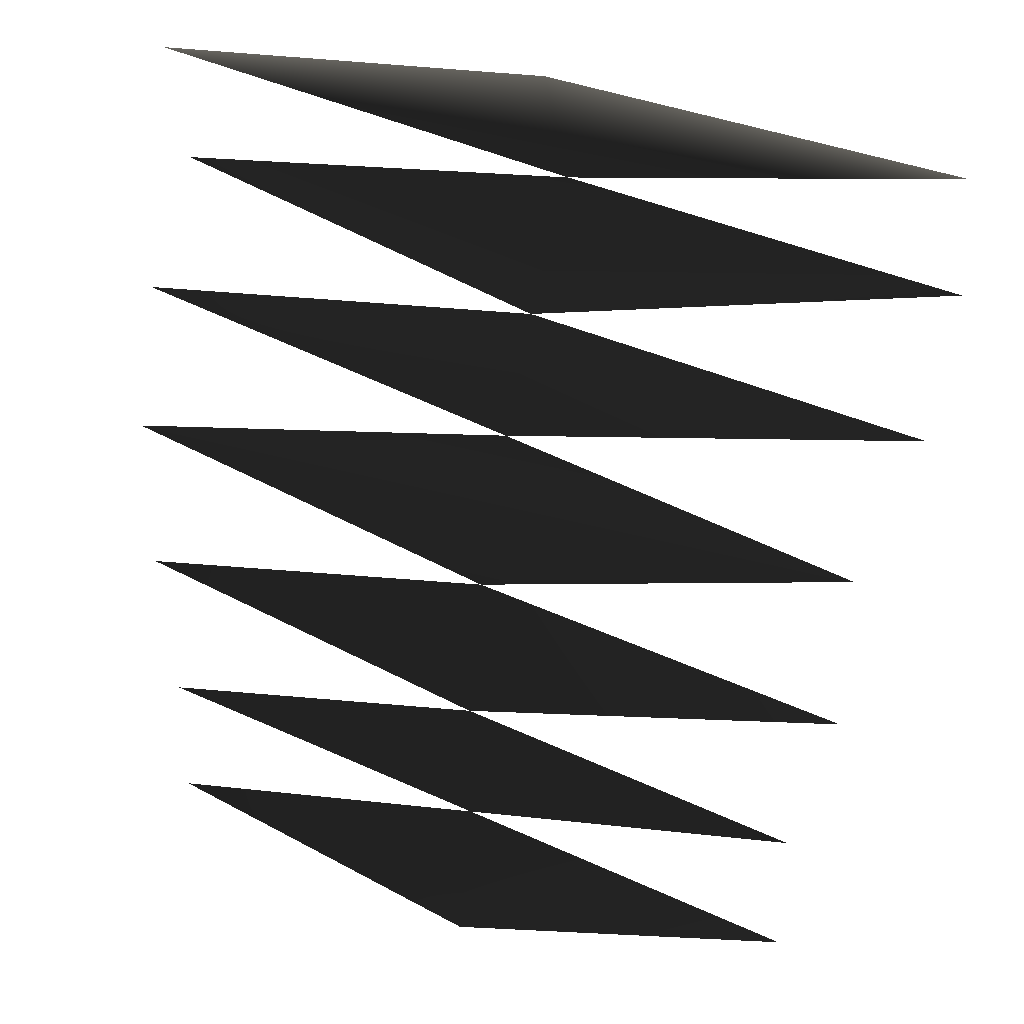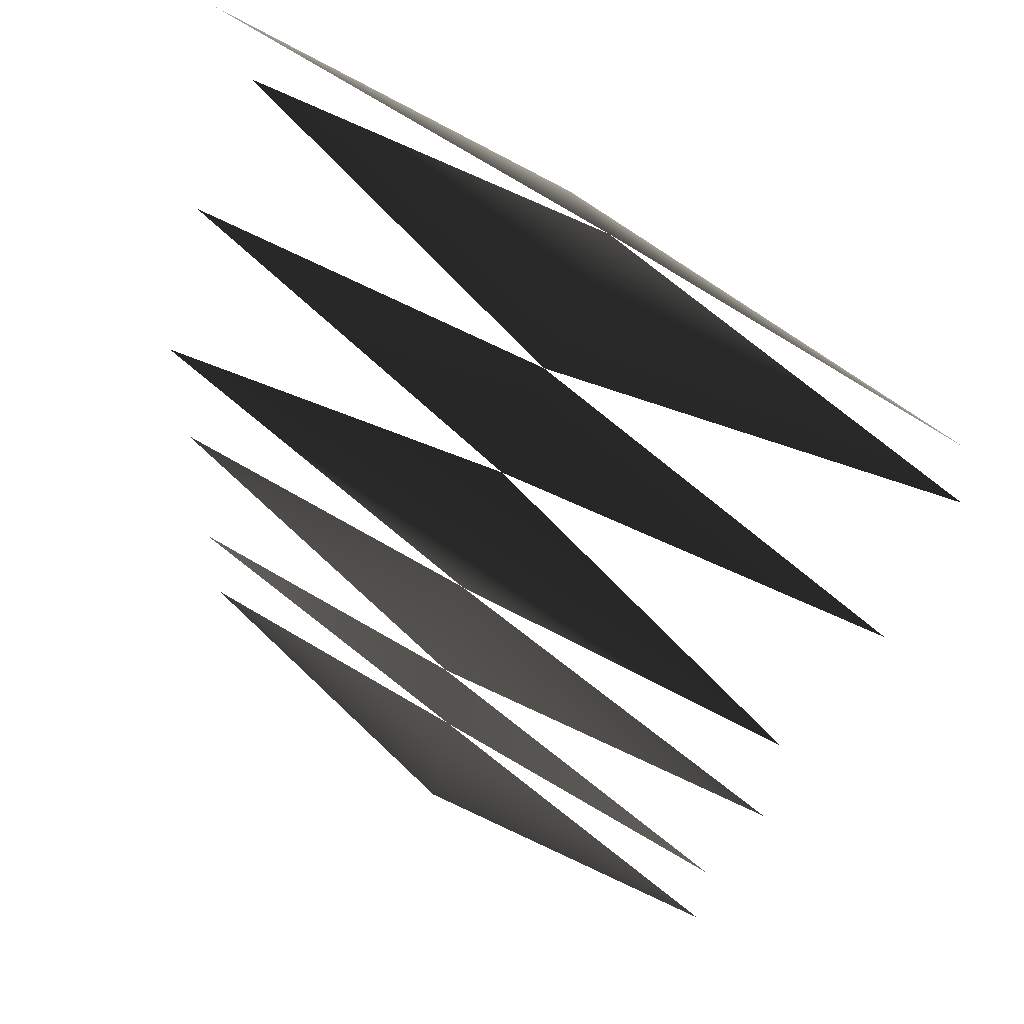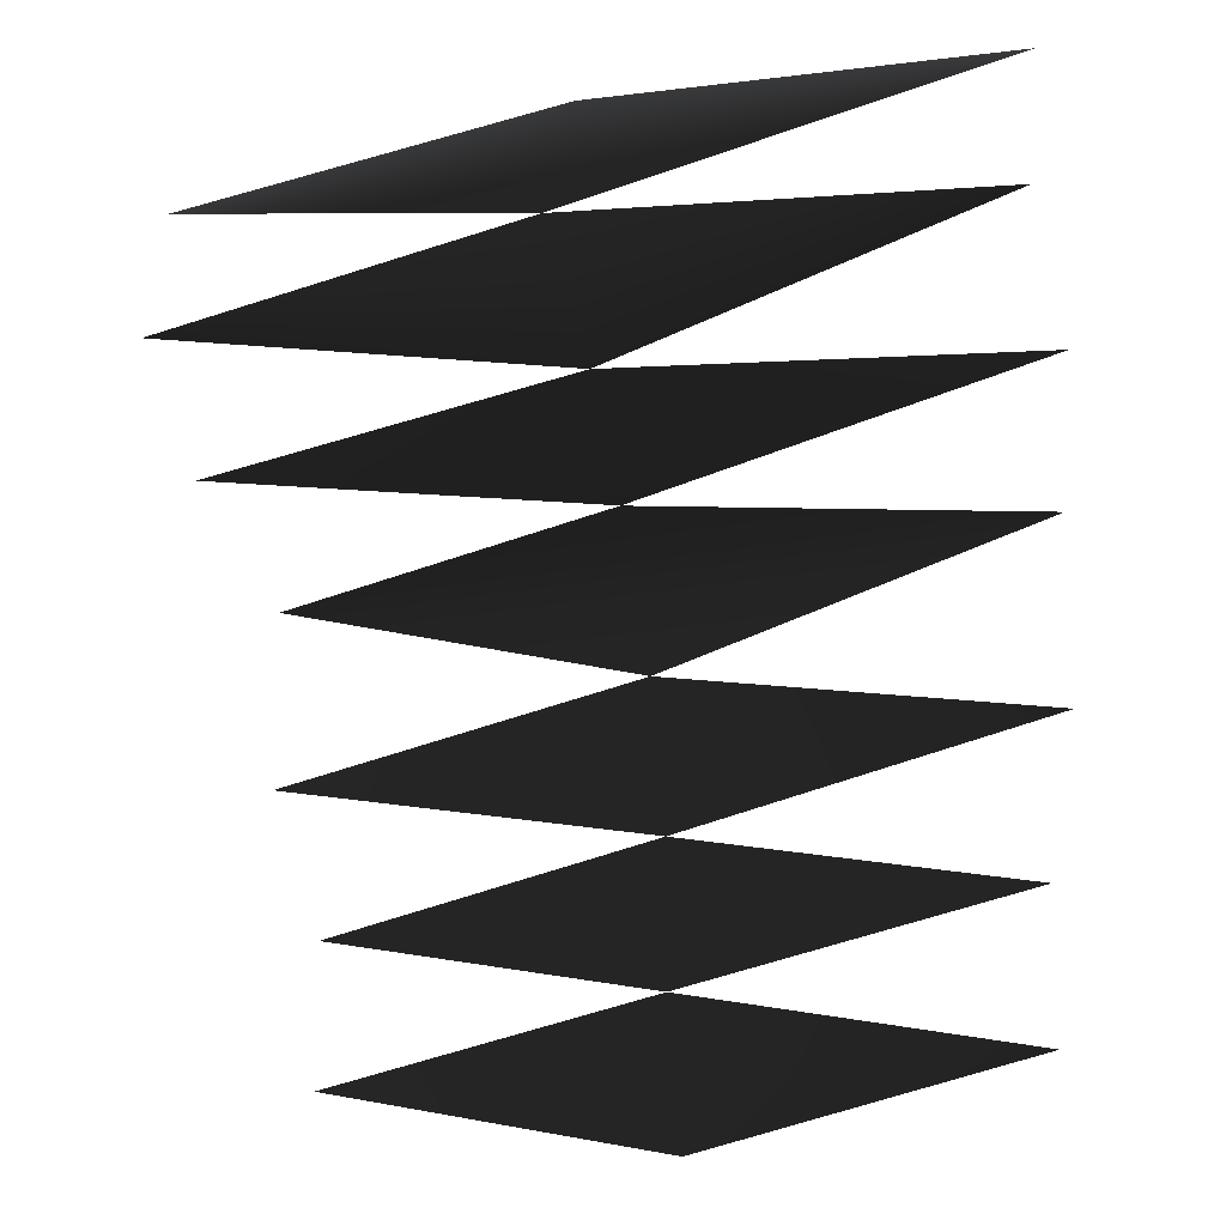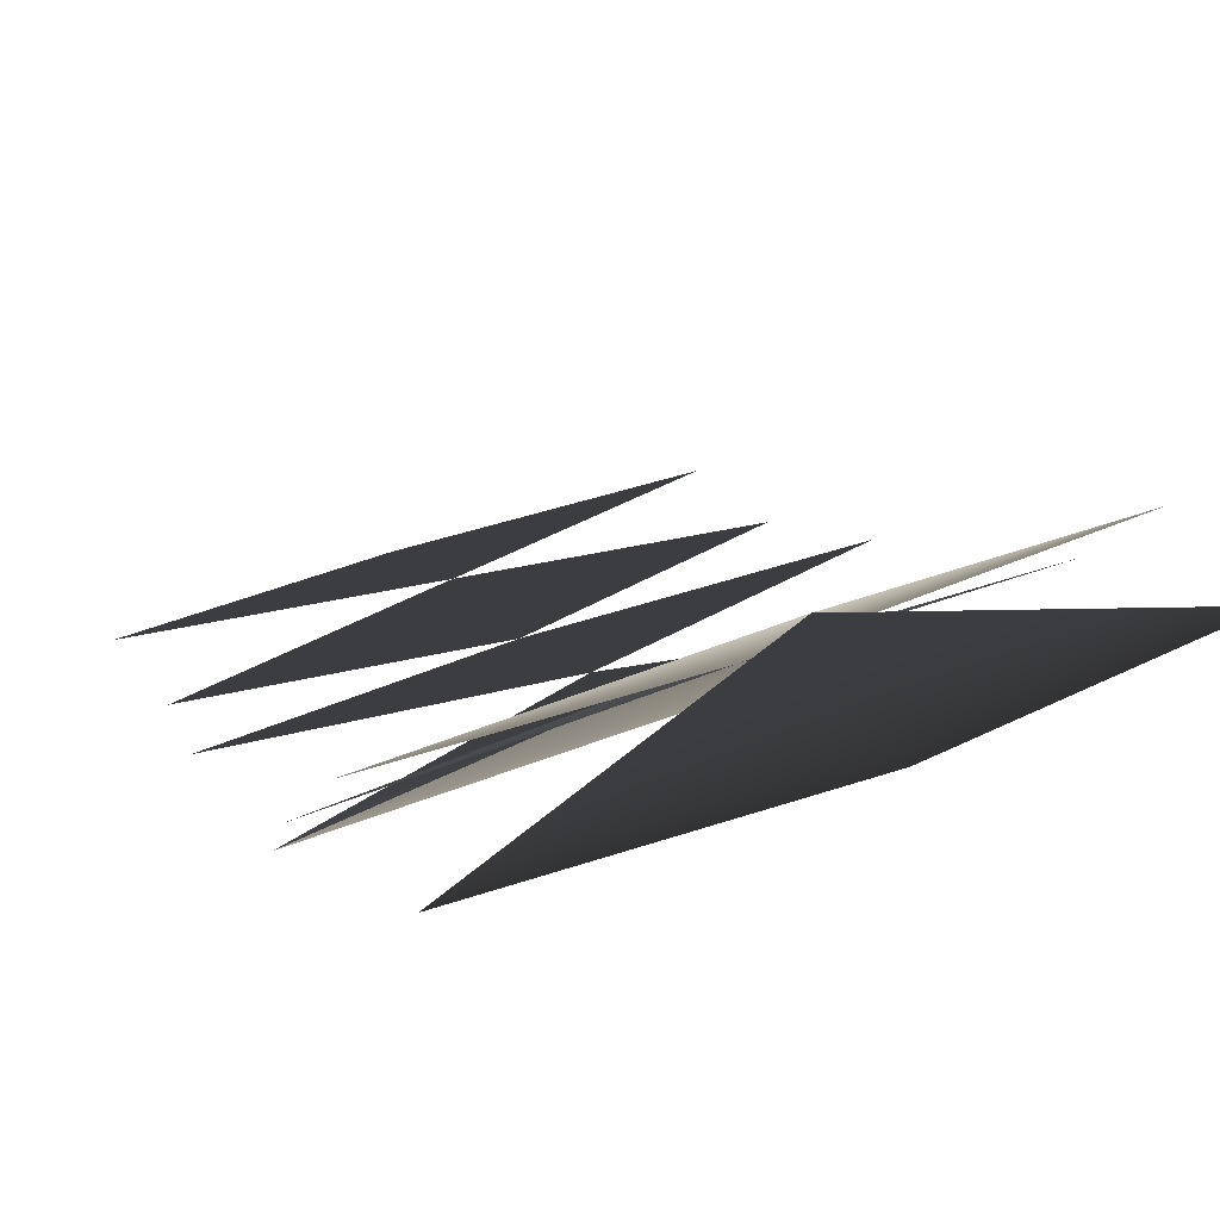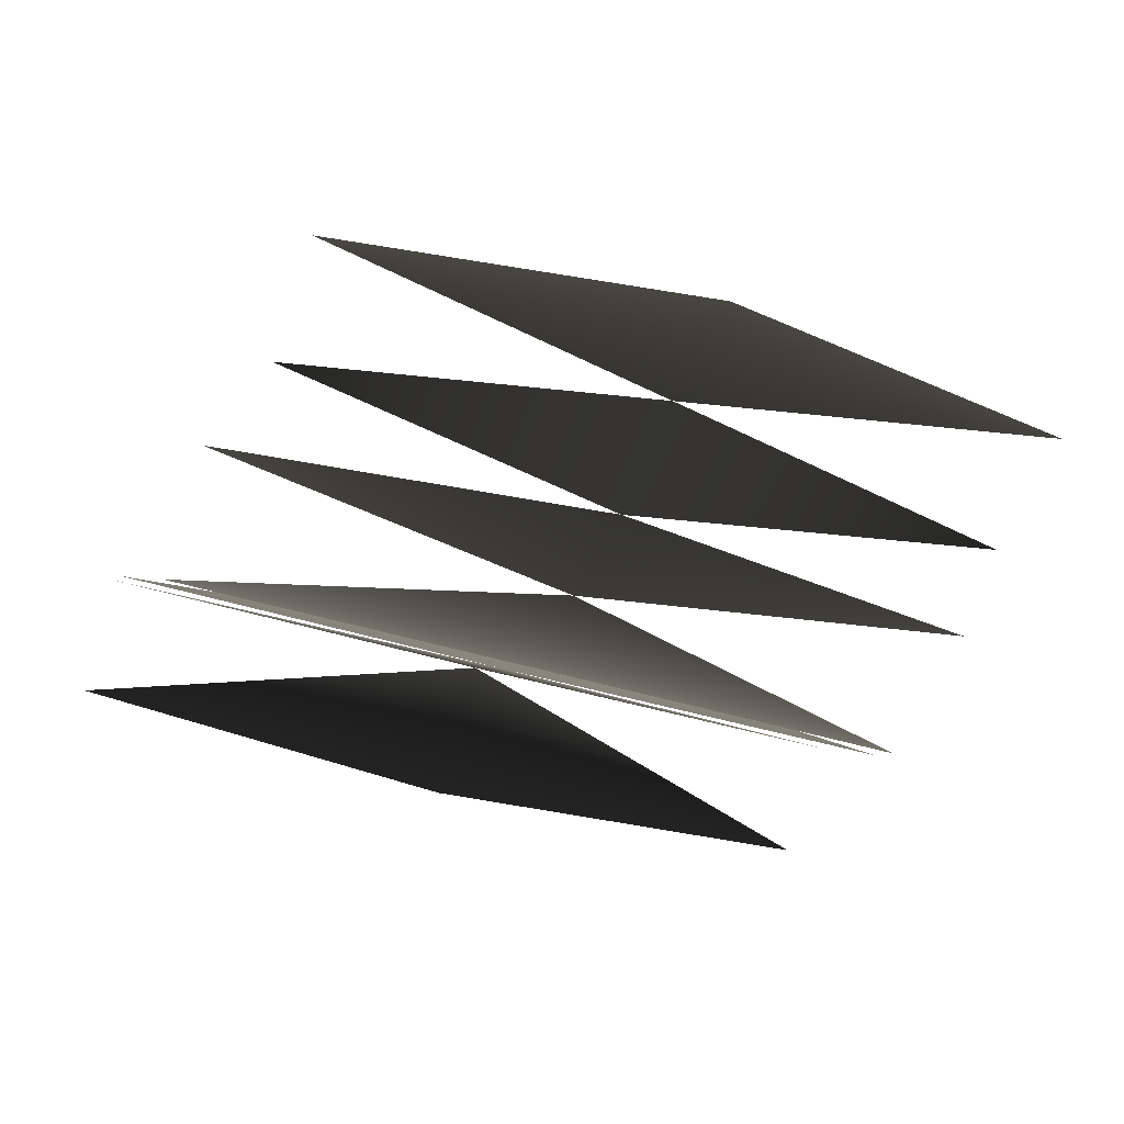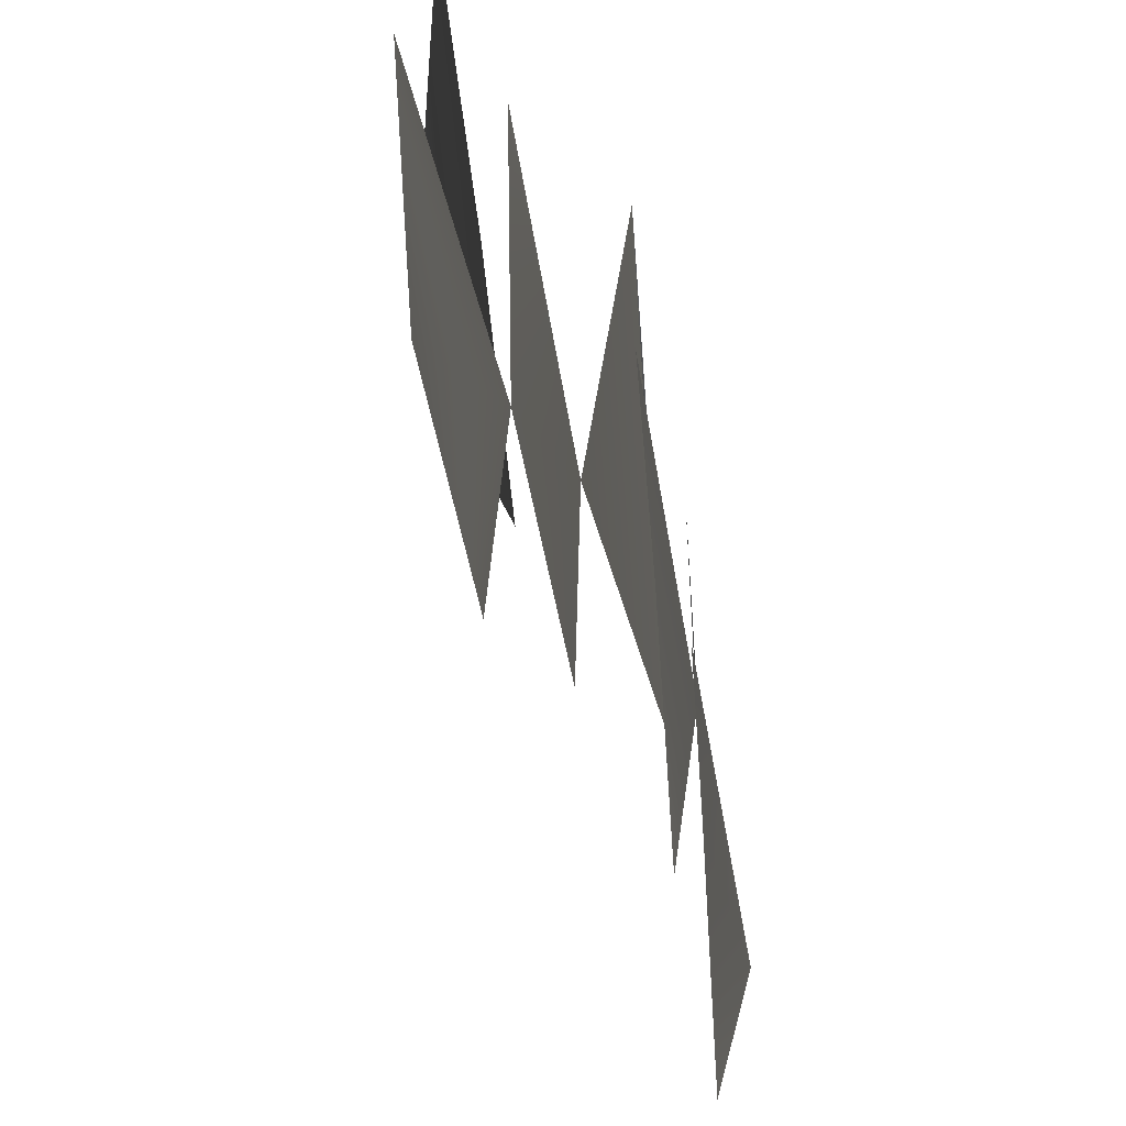
<metadata>
{"format":"obj","ext":"obj","renderer":"f3d","projection":"perspective","resolution":1024,"background":"white","views":[{"elev":34.2,"azim":-158.6,"up":"+Y"},{"elev":60.2,"azim":-143.6,"up":"+Y"},{"elev":-16.9,"azim":22.8,"up":"+Y"},{"elev":30.8,"azim":148.6,"up":"+Z"},{"elev":-48.7,"azim":-18.3,"up":"+Z"},{"elev":-40.5,"azim":94.2,"up":"+Y"}]}
</metadata>
<code>
o 482
v 0 145 18
v -12 144 18
v 0 141 20
v 12 144 18
v -12 140 19
v 0 138 17
v 12 140 19
v -12 137 16
v 0 135 15
v 12 137 16
v 11 134 13
v -11 134 13
v 0 131 13
v -11 129 13
v 0 127 12
v 11 129 13
v -10 125 12
v 0 123 12
v 10 125 12
v -10 121 12
v 0 119 11
v 10 121 12
f 1 2 3
f 1 3 4
f 3 5 6
f 3 6 7
f 6 8 9
f 6 9 10
f 11 12 13
f 12 11 9
f 13 14 15
f 13 15 16
f 15 17 18
f 15 18 19
f 18 20 21
f 18 21 22

</code>
